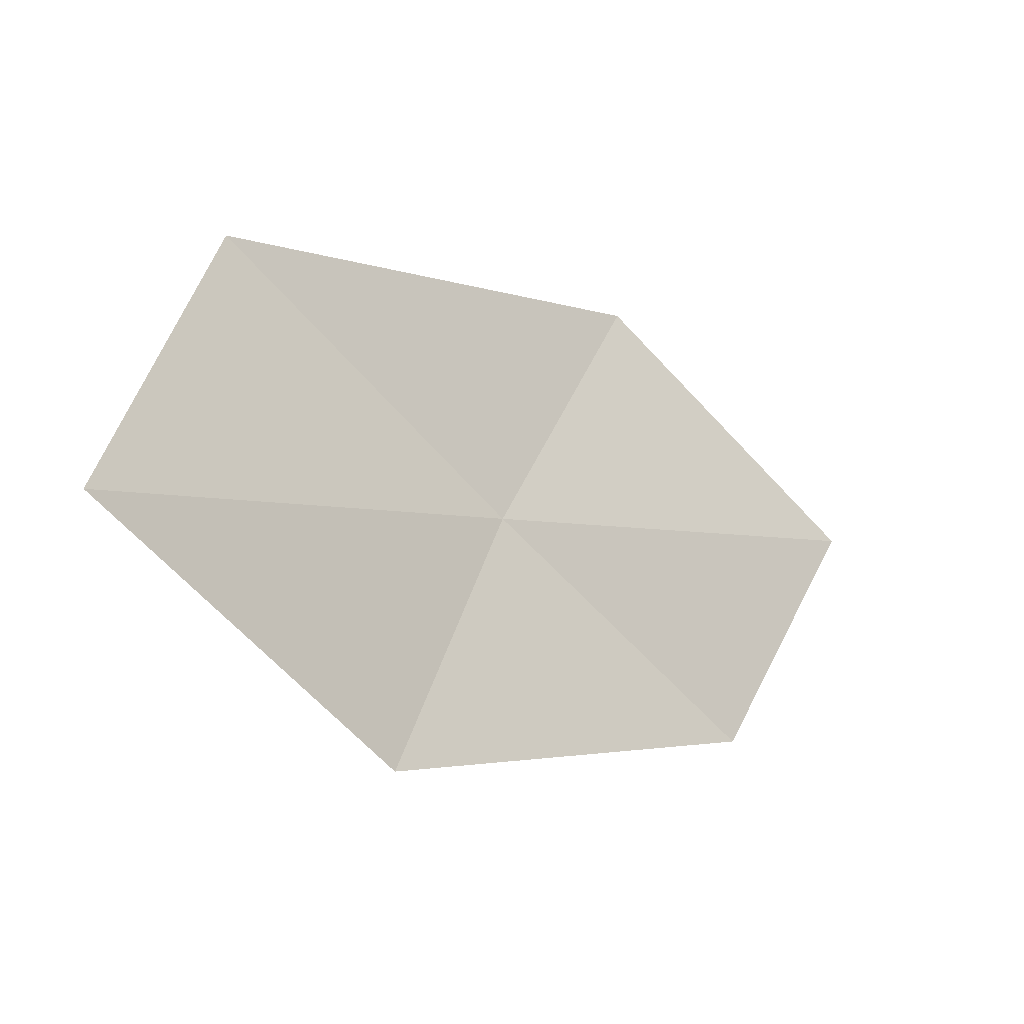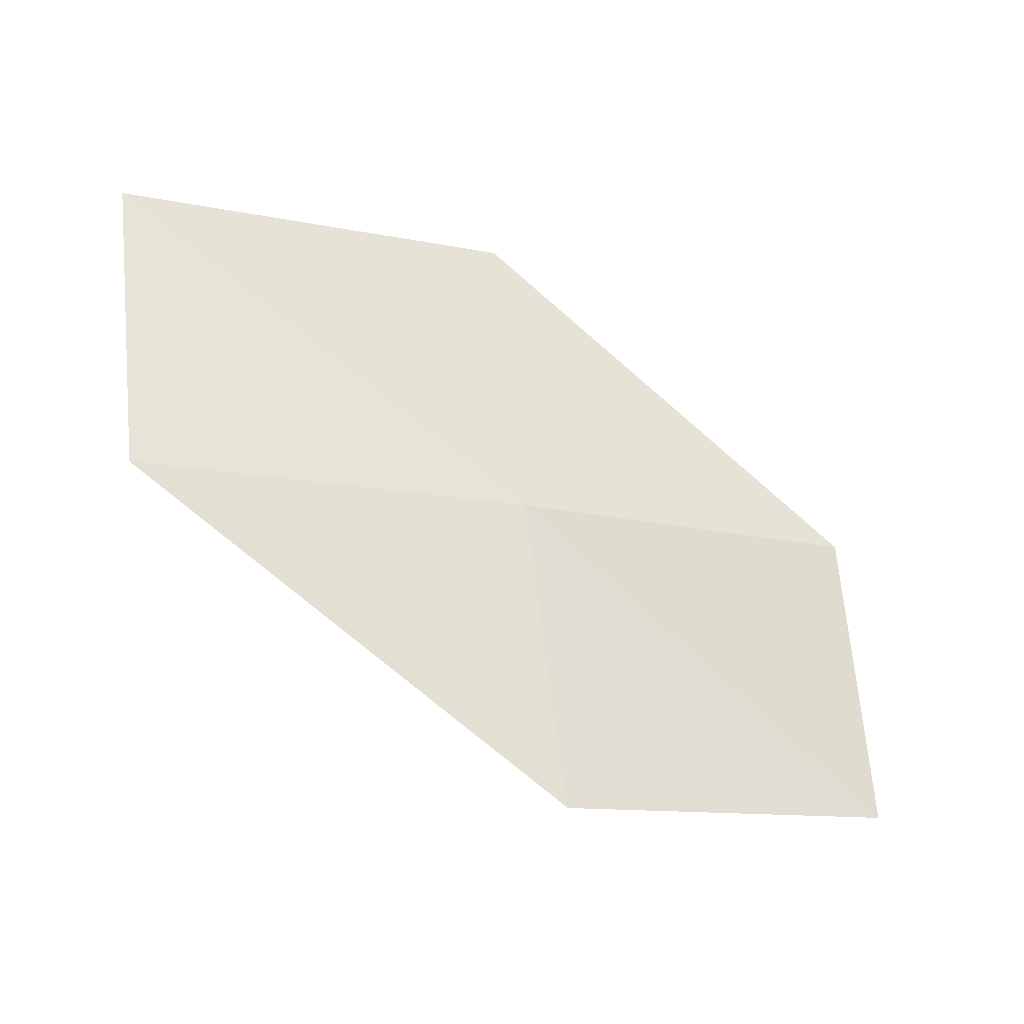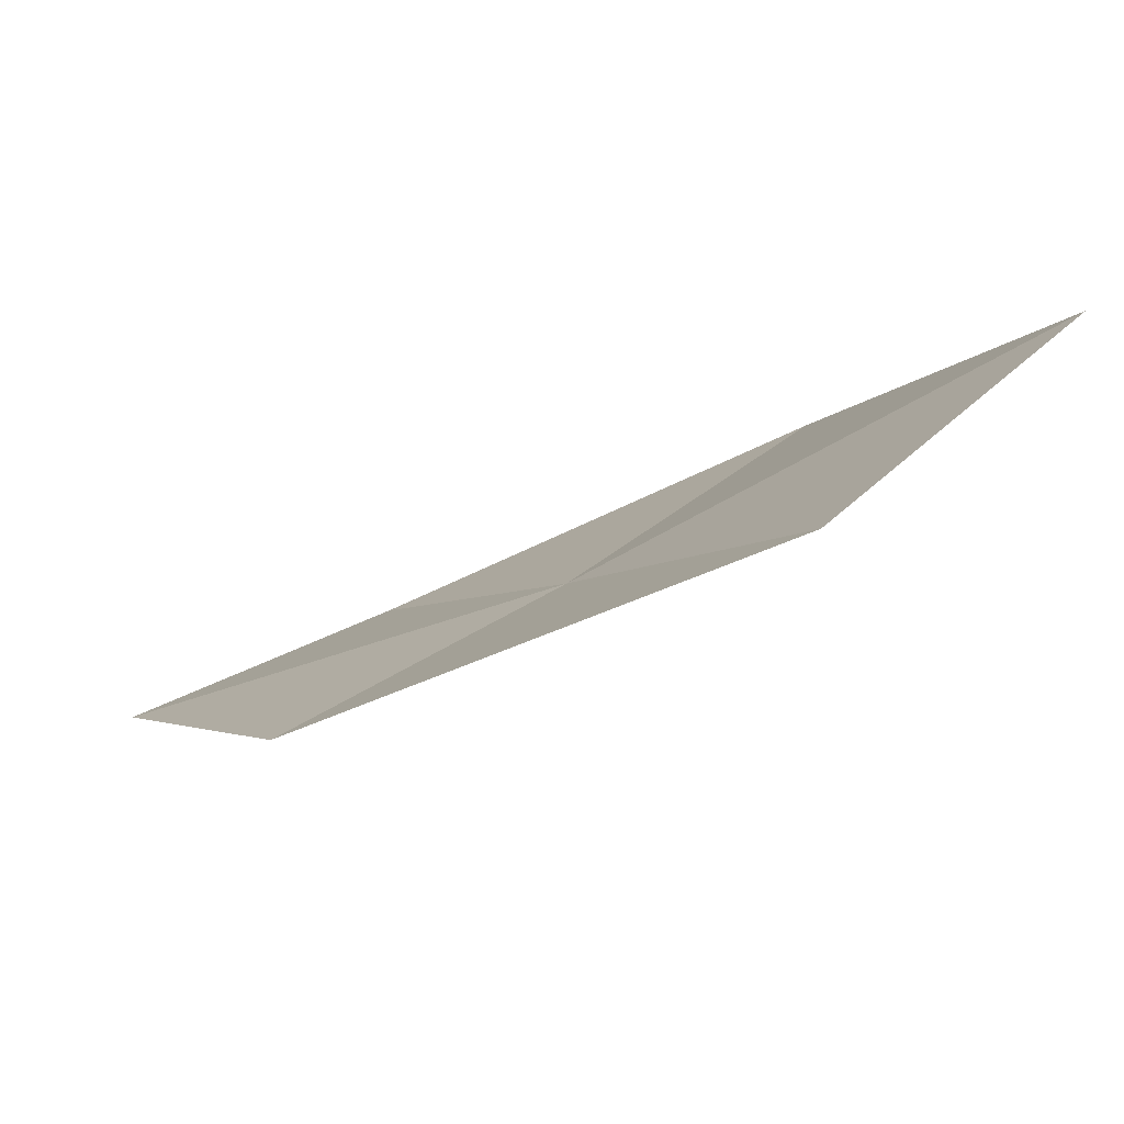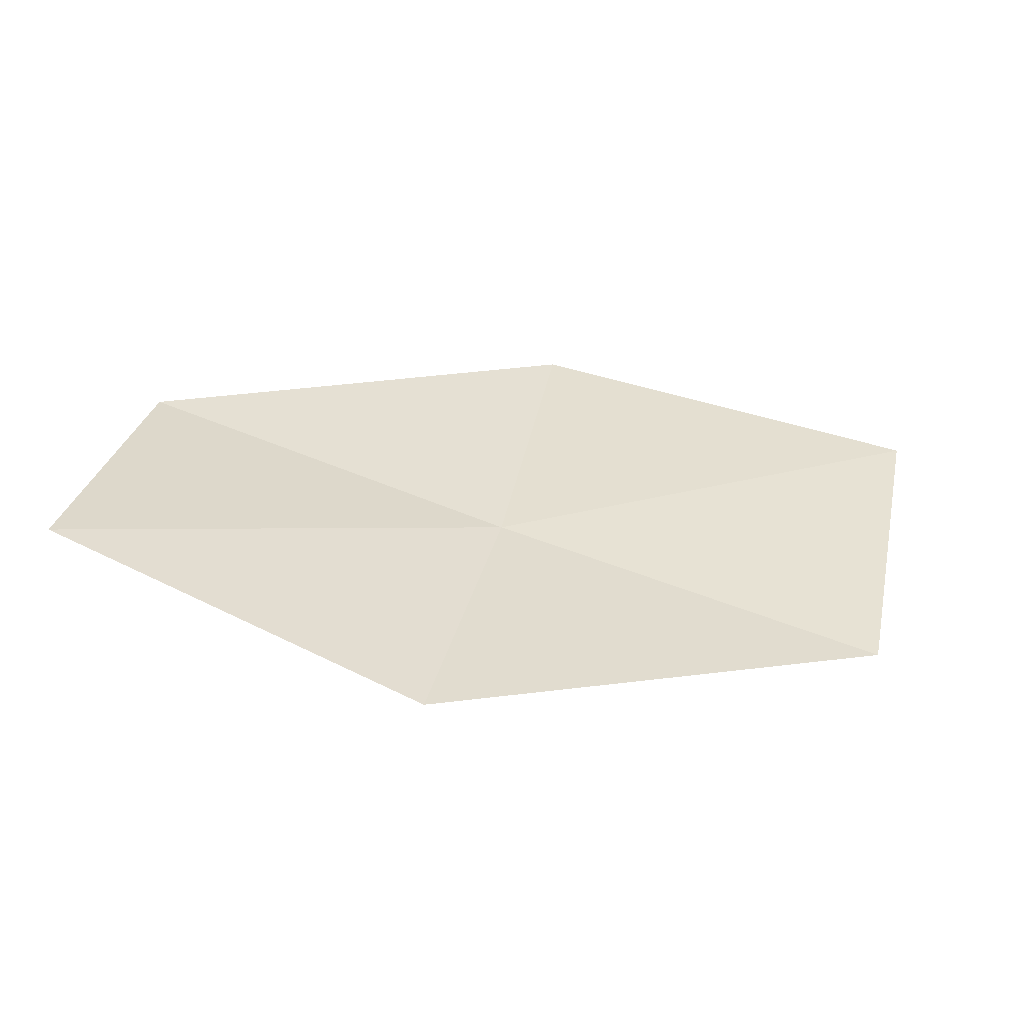
<metadata>
{"format":"obj","ext":"obj","renderer":"f3d","projection":"perspective","resolution":1024,"background":"white","views":[{"elev":42.2,"azim":166.8,"up":"+Z"},{"elev":-62.8,"azim":112.0,"up":"+Y"},{"elev":51.8,"azim":16.1,"up":"+Z"},{"elev":-25.3,"azim":-59.3,"up":"+Y"}]}
</metadata>
<code>
v 11.94 -5.958 6.823
v 11.15 -7.029 6.963
v 10.22 -6.435 5.897
v 11 -5.485 5.703
v 12.93 -6.456 8.083
v 12.63 -4.803 6.691
v 13.6 -5.176 8.005
f 1 3 2
f 1 4 3
f 1 2 5
f 1 6 4
f 1 5 7
f 1 7 6

</code>
